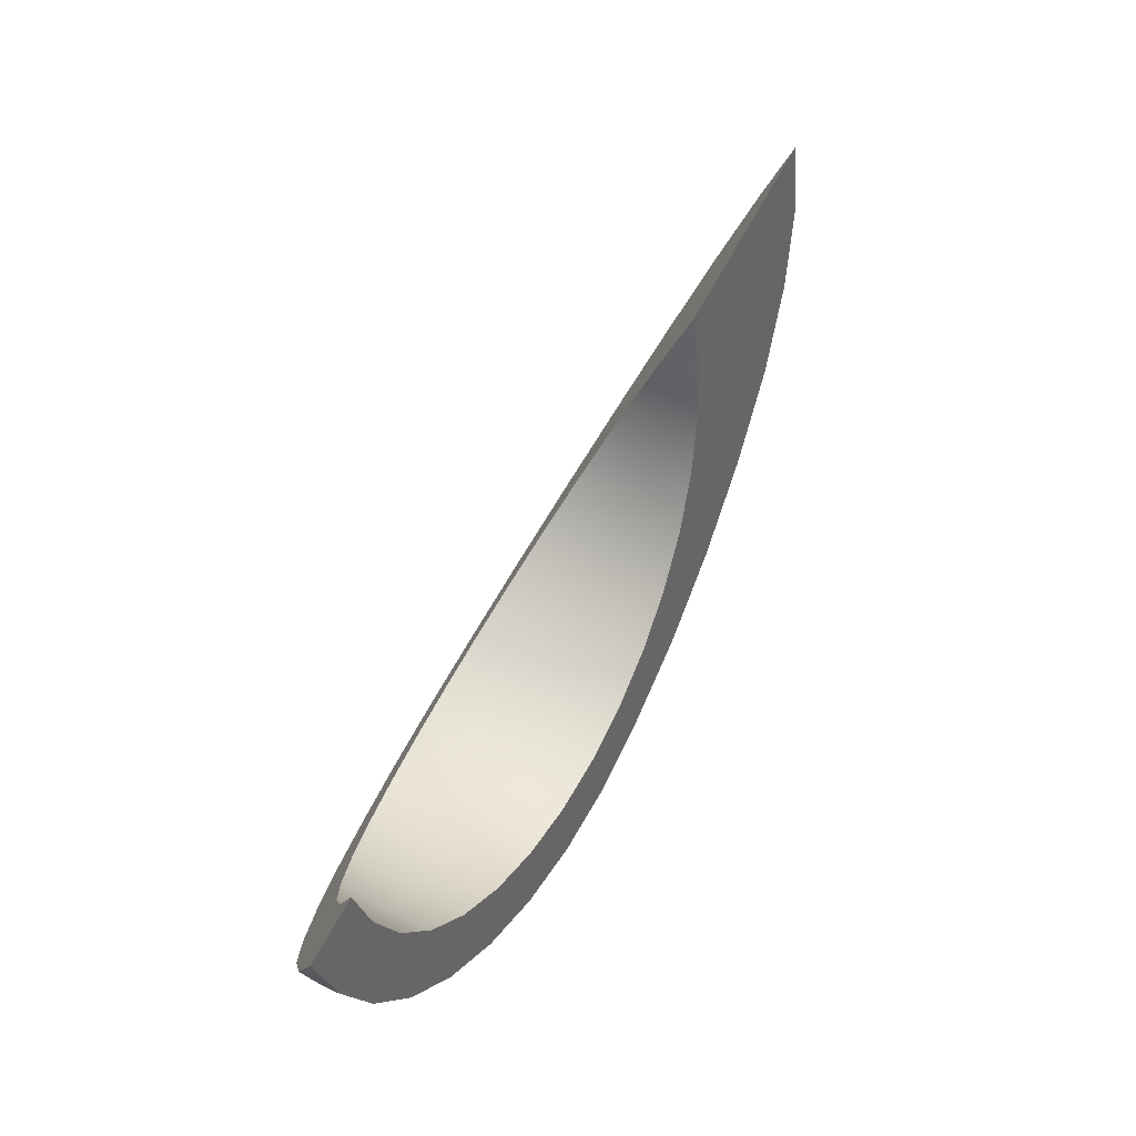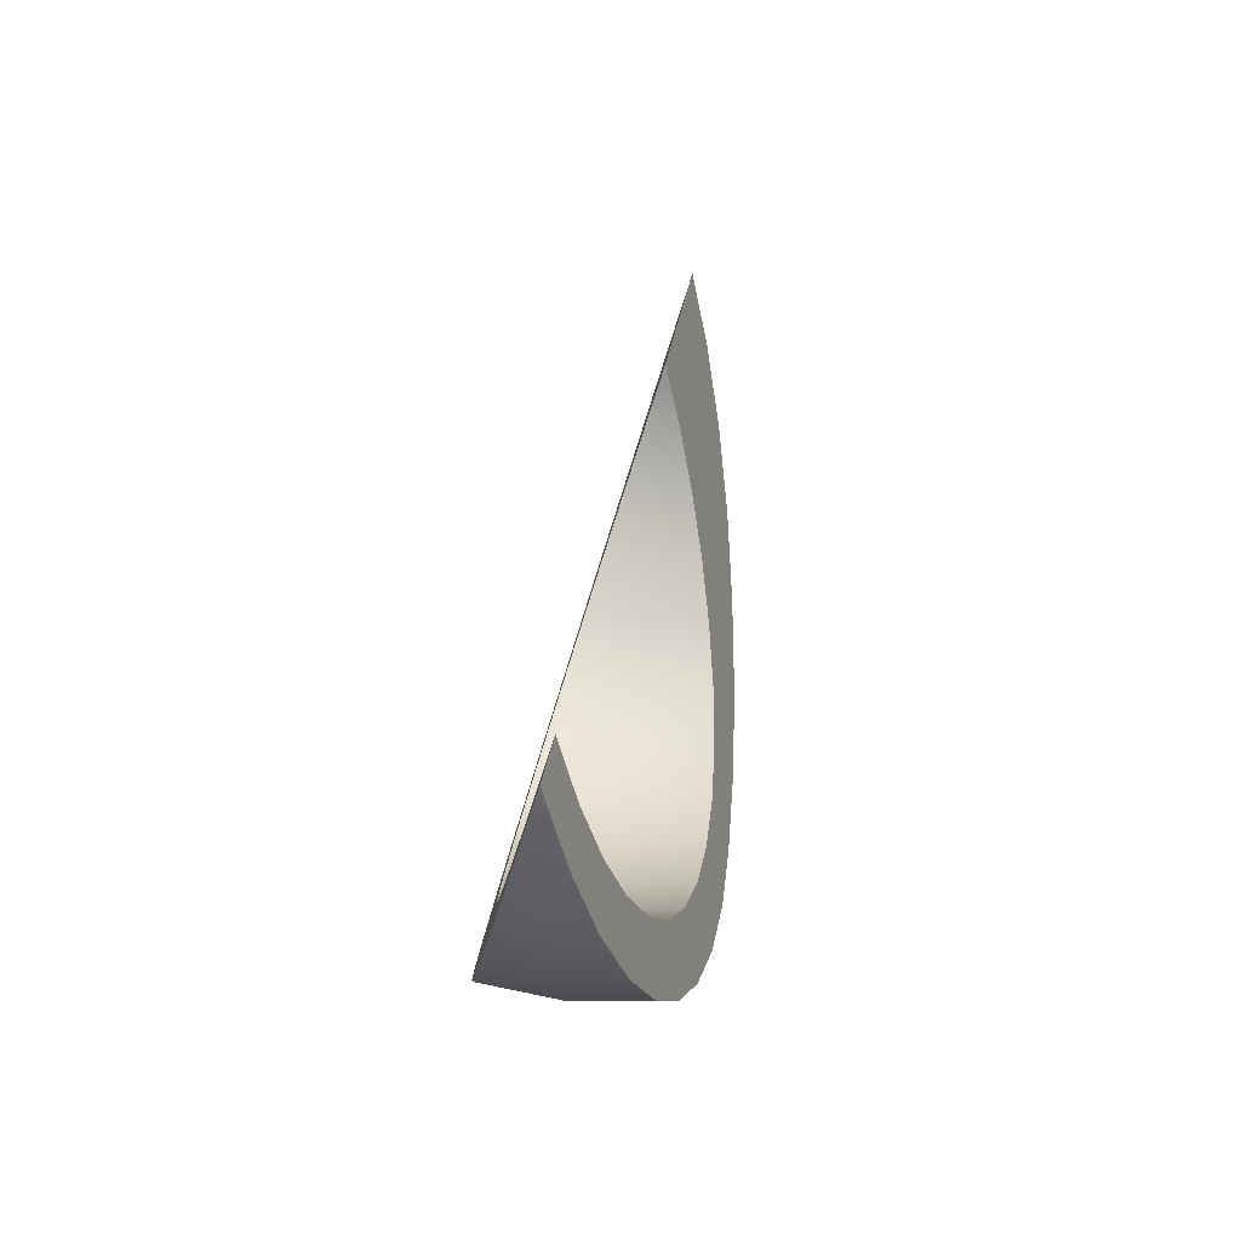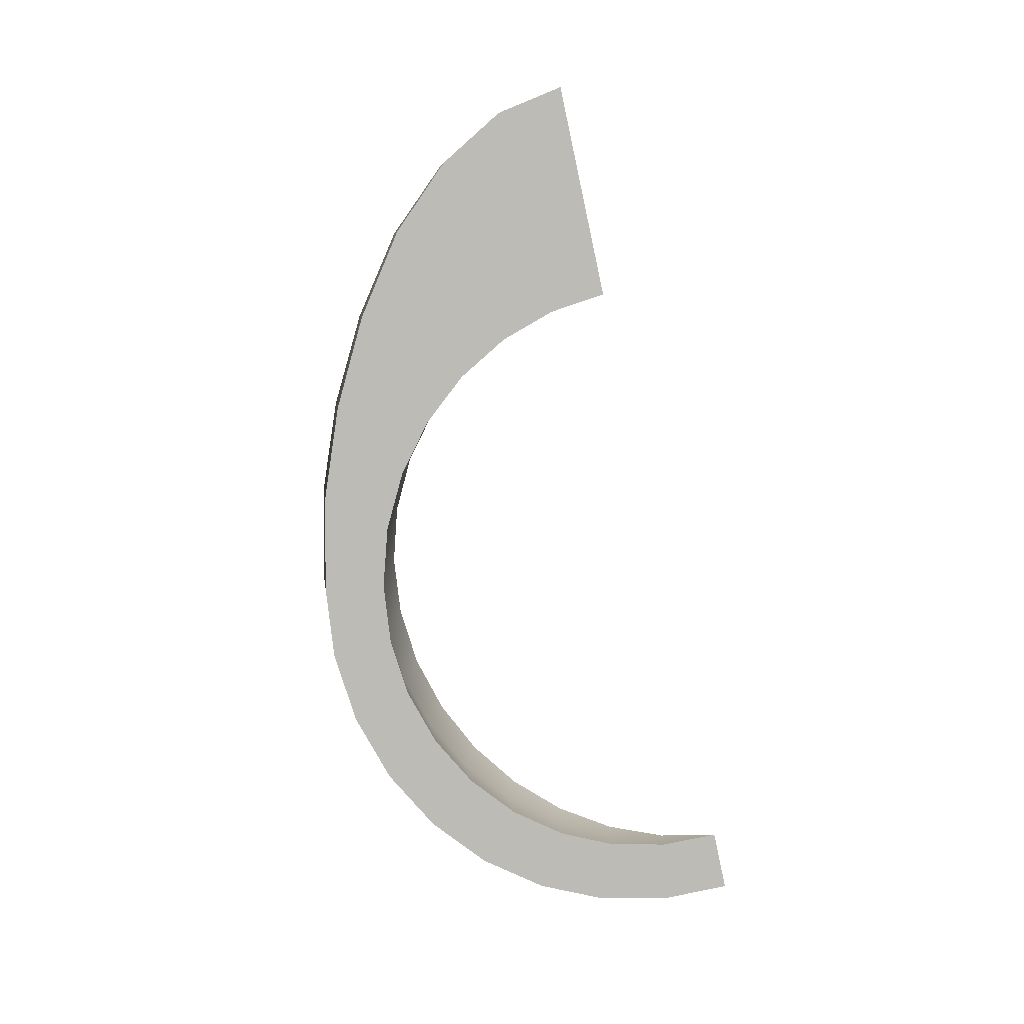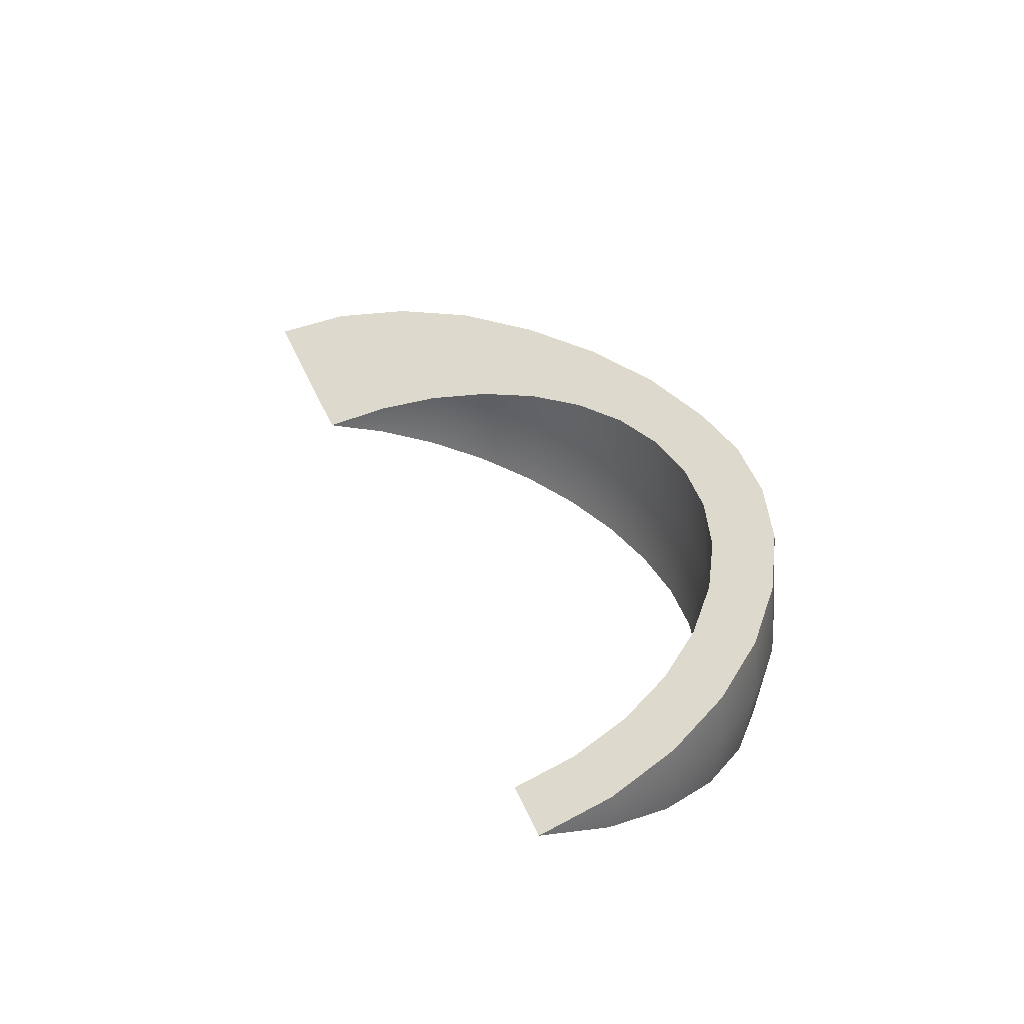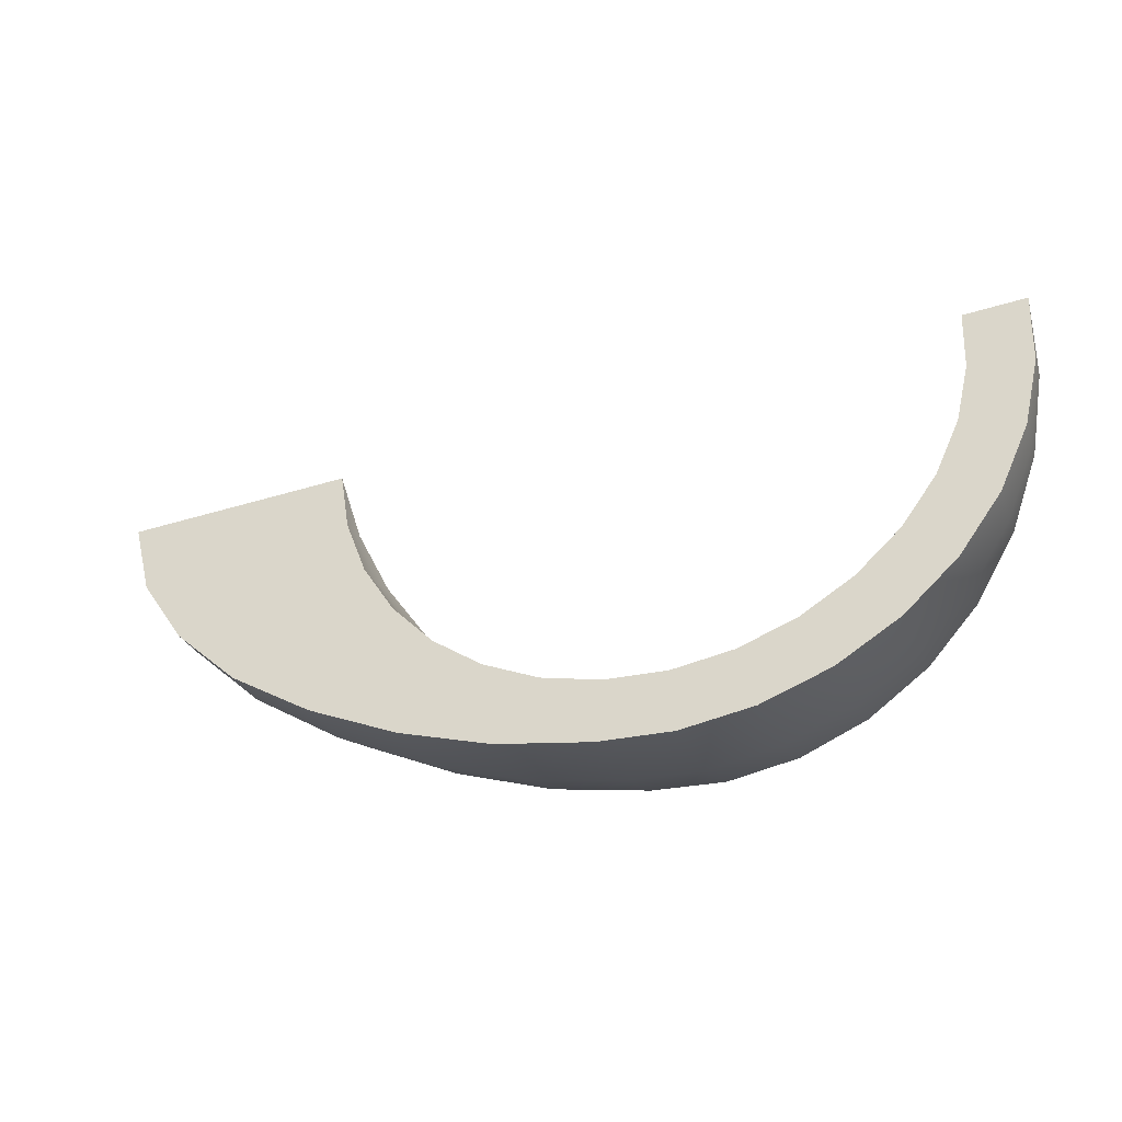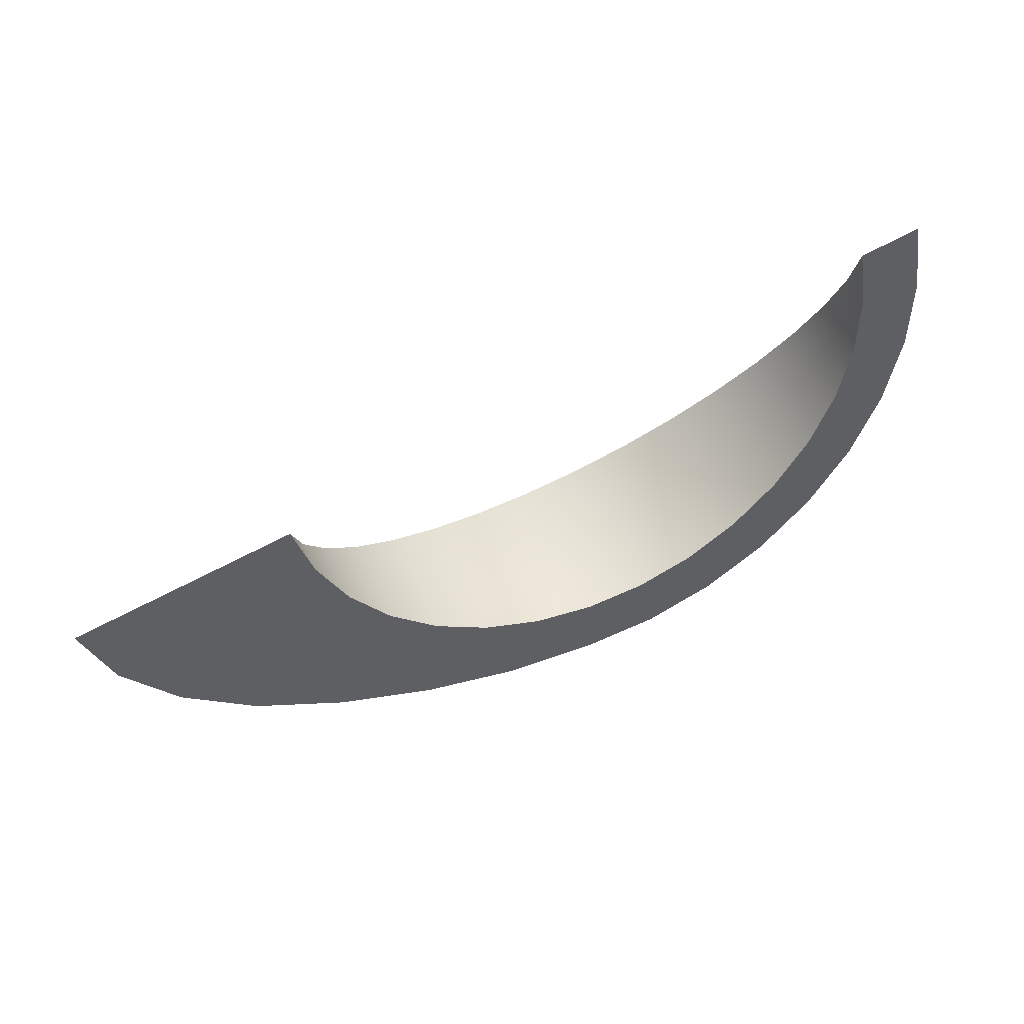
<metadata>
{"format":"obj","ext":"obj","renderer":"f3d","projection":"perspective","resolution":1024,"background":"white","views":[{"elev":70.5,"azim":113.0,"up":"+Z"},{"elev":38.1,"azim":93.3,"up":"+Z"},{"elev":-77.2,"azim":-86.2,"up":"+Y"},{"elev":31.8,"azim":61.7,"up":"+Y"},{"elev":-19.6,"azim":12.6,"up":"+Z"},{"elev":60.0,"azim":-29.8,"up":"+Z"}]}
</metadata>
<code>
g default
v -1.199 -0.01378 -0.2468
v -1.014 -0.02833 -0.4853
v -0.7572 -0.04861 -0.6924
v -0.434 -0.07412 -0.8595
v -0.08622 -0.1016 -0.9845
v 0.2657 -0.1293 -1.064
v 0.6232 -0.1576 -1.092
v 0.8967 -0.1791 -1.079
v 1.162 -0.2001 -1.013
v 1.41 -0.2197 -0.8958
v 1.63 -0.237 -0.7326
v 1.815 -0.2516 -0.5295
v 1.956 -0.2627 -0.2942
v 2.049 -0.2701 -0.03584
v 2.089 -0.2733 0.2357
v -1.028 -0.1665 -0.4672
v -1.206 -0.08419 -0.2376
v -0.7769 -0.2491 -0.6661
v -0.459 -0.3293 -0.8261
v -0.1157 -0.4017 -0.9453
v 0.233 -0.4628 -1.02
v 0.5885 -0.5115 -1.046
v 0.8613 -0.5401 -1.032
v 1.128 -0.5541 -0.9664
v 1.377 -0.5531 -0.8521
v 1.601 -0.5371 -0.6934
v 1.79 -0.5068 -0.4961
v 1.936 -0.4633 -0.268
v 2.035 -0.4082 -0.01776
v 2.082 -0.3437 0.245
v -1.194 0.05685 -0.2376
v -1.006 0.1102 -0.4672
v -0.7452 0.1525 -0.6661
v -0.4187 0.1819 -0.8261
v -0.06823 0.1994 -0.9453
v 0.2857 0.2051 -1.02
v 0.6444 0.1975 -1.046
v 0.9183 0.1829 -1.032
v 1.184 0.1549 -0.9664
v 1.43 0.1148 -0.8521
v 1.648 0.06395 -0.6934
v 1.83 0.004387 -0.4961
v 1.968 -0.06162 -0.268
v 2.057 -0.1315 -0.01776
v 2.094 -0.2026 0.245
v -1.29 -0.006583 0.01605
v 2.076 -0.2723 0.5101
v -0.402 -0.07665 -0.08384
v -0.4078 -0.1353 -0.07616
v -0.3049 -0.08431 -0.2909
v -0.3162 -0.1994 -0.2759
v -0.1694 -0.09501 -0.475
v -0.1858 -0.2621 -0.4531
v -0.000624 -0.1083 -0.629
v -0.02149 -0.321 -0.6012
v 0.1948 -0.1238 -0.7471
v 0.1703 -0.3738 -0.7144
v 0.4095 -0.1407 -0.8246
v 0.3822 -0.4186 -0.7883
v 0.6351 -0.1585 -0.8587
v 0.6062 -0.4535 -0.82
v 0.863 -0.1765 -0.8479
v 0.8335 -0.4773 -0.8085
v 1.084 -0.194 -0.7927
v 1.055 -0.4889 -0.7541
v 1.291 -0.2103 -0.6953
v 1.264 -0.4881 -0.6589
v 1.474 -0.2247 -0.5593
v 1.45 -0.4748 -0.5266
v 1.628 -0.2369 -0.39
v 1.607 -0.4495 -0.3622
v 1.746 -0.2461 -0.194
v 1.729 -0.4132 -0.1721
v 1.823 -0.2522 0.02134
v 1.812 -0.3673 0.03641
v 1.857 -0.2549 0.2477
v 1.851 -0.3136 0.2553
v -0.3985 -0.01779 -0.07616
v -0.298 0.03113 -0.2759
v -0.1593 0.07259 -0.4531
v 0.01213 0.105 -0.6012
v 0.2098 0.1271 -0.7144
v 0.4261 0.138 -0.7883
v 0.6528 0.1374 -0.82
v 0.881 0.1252 -0.8085
v 1.102 0.1019 -0.7541
v 1.308 0.06846 -0.6589
v 1.489 0.02609 -0.5266
v 1.641 -0.02354 -0.3622
v 1.756 -0.07855 -0.1721
v 1.83 -0.1368 0.03641
v 1.86 -0.1961 0.2553
v -0.457 -0.07231 0.1383
v 1.846 -0.2541 0.4763
g FoodTallLLowerArm
f 1 31 32 2
f 17 1 2 16
f 2 32 33 3
f 16 2 3 18
f 3 33 34 4
f 18 3 4 19
f 4 34 35 5
f 19 4 5 20
f 5 35 36 6
f 20 5 6 21
f 6 36 37 7
f 21 6 7 22
f 7 37 38 8
f 22 7 8 23
f 8 38 39 9
f 23 8 9 24
f 9 39 40 10
f 24 9 10 25
f 10 40 41 11
f 25 10 11 26
f 11 41 42 12
f 26 11 12 27
f 12 42 43 13
f 27 12 13 28
f 13 43 44 14
f 28 13 14 29
f 14 44 45 15
f 29 14 15 30
f 31 1 46
f 1 17 46
f 15 45 47
f 30 15 47
f 48 50 79 78
f 49 51 50 48
f 50 52 80 79
f 51 53 52 50
f 52 54 81 80
f 53 55 54 52
f 54 56 82 81
f 55 57 56 54
f 56 58 83 82
f 57 59 58 56
f 58 60 84 83
f 59 61 60 58
f 60 62 85 84
f 61 63 62 60
f 62 64 86 85
f 63 65 64 62
f 64 66 87 86
f 65 67 66 64
f 66 68 88 87
f 67 69 68 66
f 68 70 89 88
f 69 71 70 68
f 70 72 90 89
f 71 73 72 70
f 72 74 91 90
f 73 75 74 72
f 74 76 92 91
f 75 77 76 74
f 78 93 48
f 48 93 49
f 76 94 92
f 77 94 76
f 47 45 92 94
f 45 44 91 92
f 44 43 90 91
f 43 42 89 90
f 42 41 88 89
f 41 40 87 88
f 40 39 86 87
f 39 38 85 86
f 38 37 84 85
f 37 36 83 84
f 36 35 82 83
f 35 34 81 82
f 34 33 80 81
f 33 32 79 80
f 32 31 78 79
f 31 46 93 78
f 46 17 49 93
f 17 16 51 49
f 16 18 53 51
f 18 19 55 53
f 19 20 57 55
f 20 21 59 57
f 21 22 61 59
f 22 23 63 61
f 23 24 65 63
f 24 25 67 65
f 25 26 69 67
f 26 27 71 69
f 27 28 73 71
f 28 29 75 73
f 29 30 77 75
f 30 47 94 77

</code>
